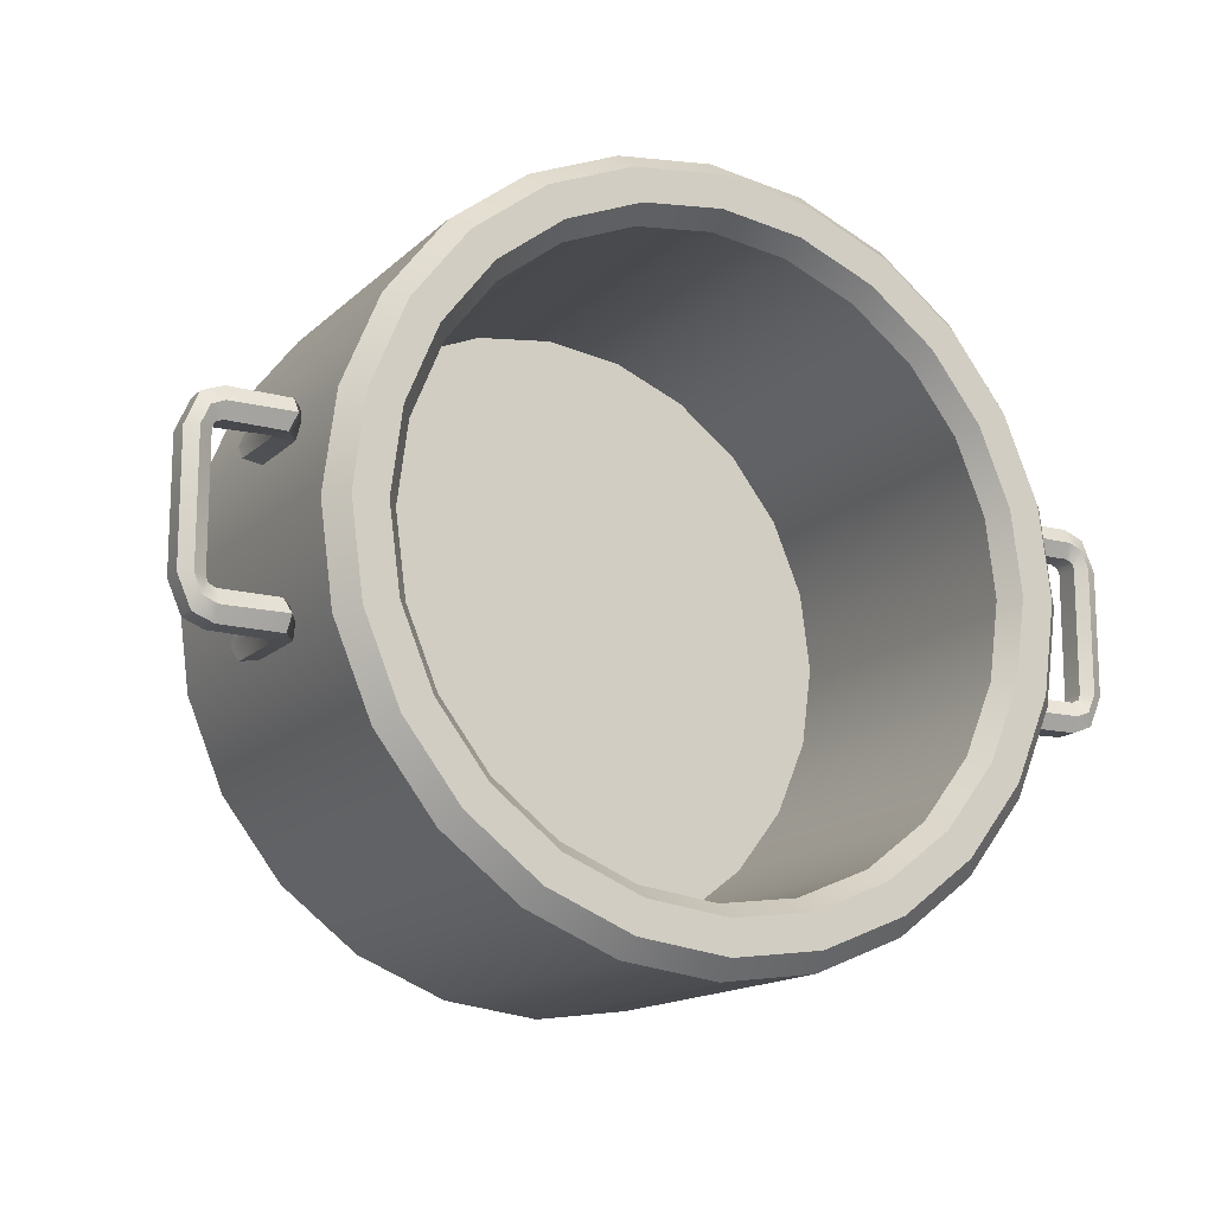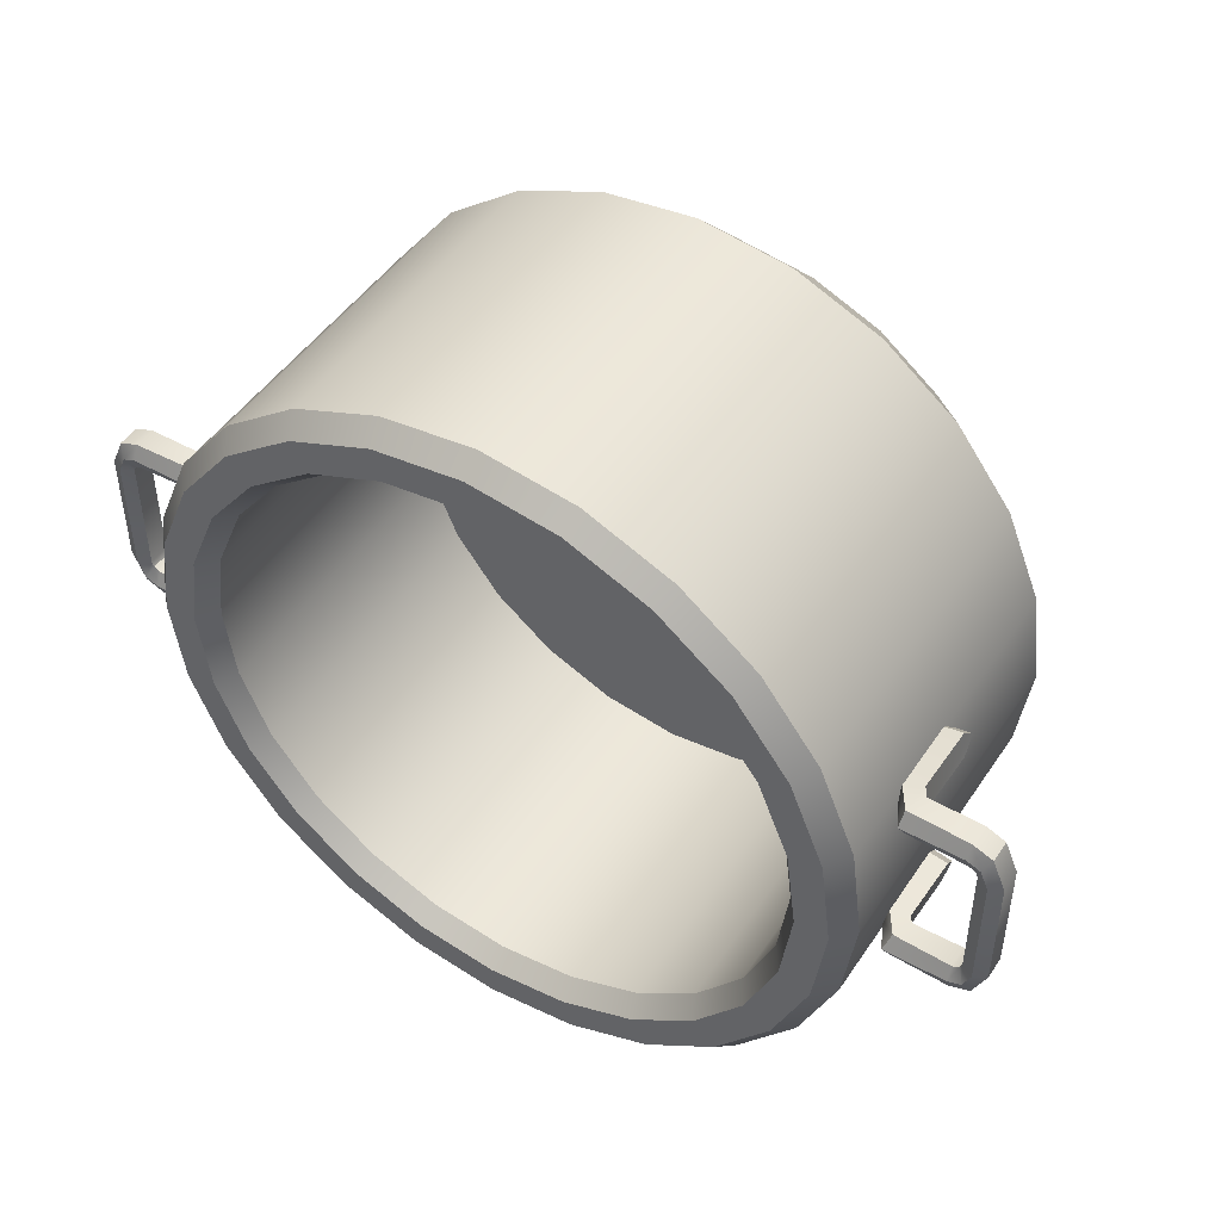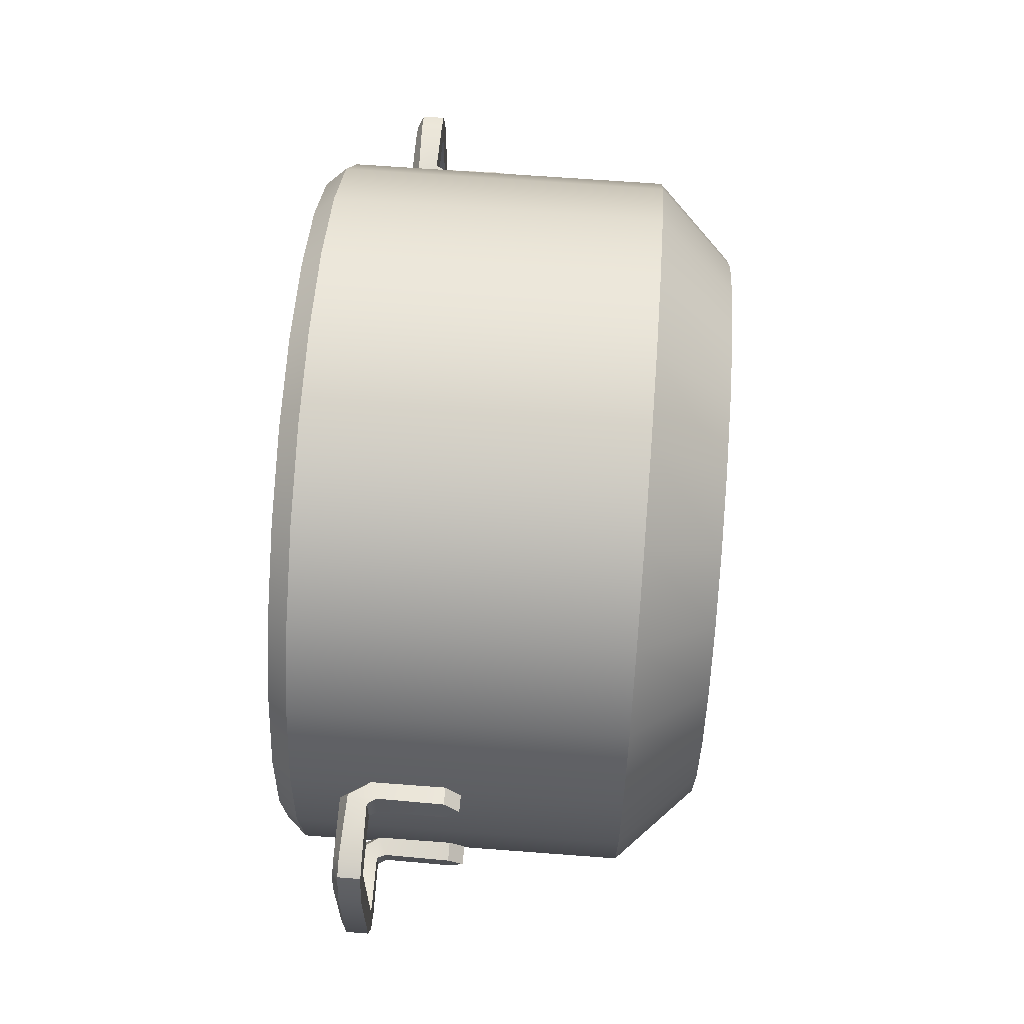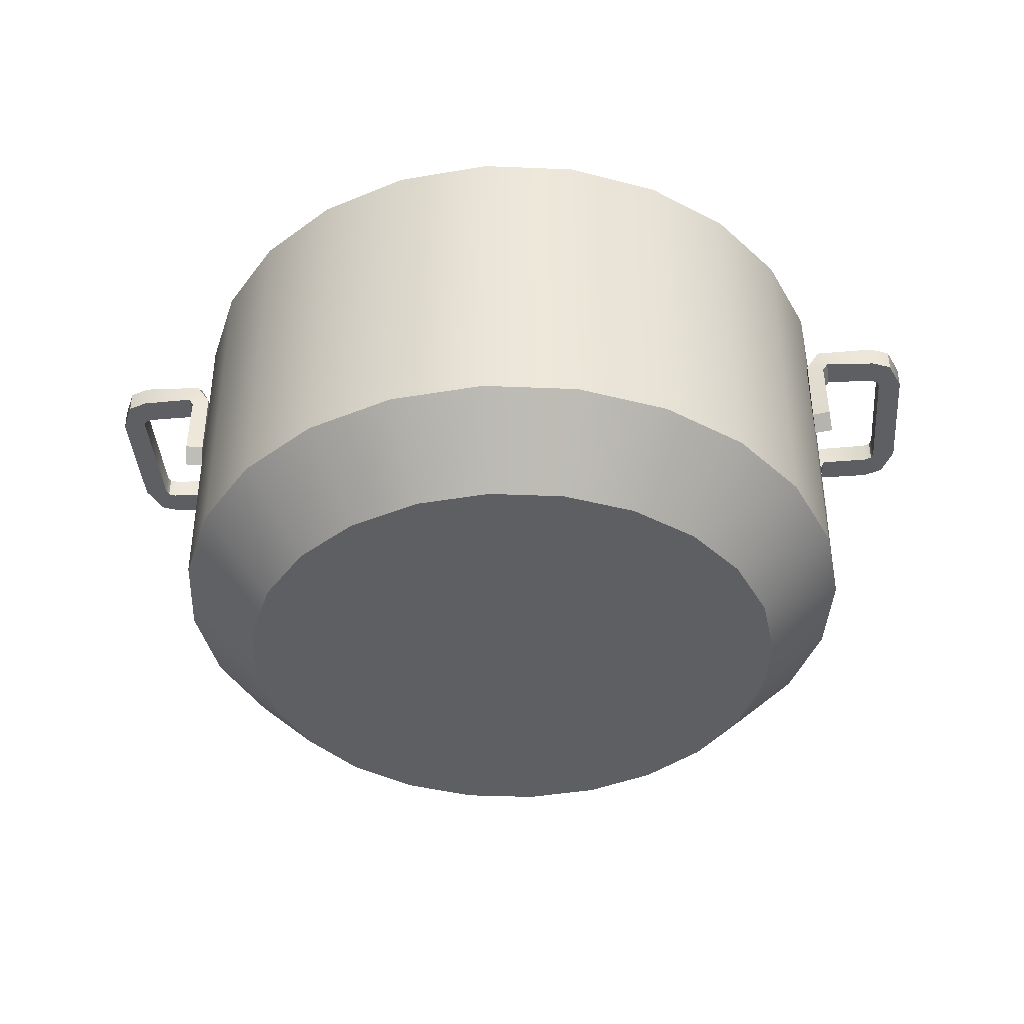
<metadata>
{"format":"obj","ext":"obj","renderer":"f3d","projection":"perspective","resolution":1024,"background":"white","views":[{"elev":-14.9,"azim":151.3,"up":"+Z"},{"elev":47.8,"azim":-147.7,"up":"+Z"},{"elev":64.4,"azim":-85.6,"up":"+Z"},{"elev":-39.5,"azim":4.6,"up":"+Y"}]}
</metadata>
<code>
o Environment_Pot_1_Empty_Cube.001
v -0.133 0.6964 -0.4963
v 1e-06 0.6964 -0.6259
v -0.2569 0.6964 -0.445
v 0.162 0.6964 -0.6046
v -0.3633 0.6964 -0.3633
v 0.313 0.6964 -0.5421
v -0.445 0.6964 -0.2569
v 0.4426 0.6964 -0.4426
v -0.4963 0.6964 -0.133
v 0.5421 0.6964 -0.313
v -0.5138 0.6964 2e-06
v 0.6046 0.6964 -0.162
v -0.4963 0.6964 0.133
v 0.6259 0.6964 1e-06
v -0.445 0.6964 0.2569
v 0.6046 0.6964 0.162
v -0.3633 0.6964 0.3633
v 0.5421 0.6964 0.313
v -0.2569 0.6964 0.445
v 0.4426 0.6964 0.4426
v -0.133 0.6964 0.4963
v 0.313 0.6964 0.5421
v 2e-06 0.6964 0.5138
v 0.162 0.6964 0.6046
v 0.133 0.6964 0.4963
v 2e-06 0.6964 0.6259
v 0.2569 0.6964 0.445
v -0.162 0.6964 0.6046
v 0.3633 0.6964 0.3633
v -0.313 0.6964 0.5421
v 0.445 0.6964 0.2569
v -0.4426 0.6964 0.4426
v 0.4963 0.6964 0.133
v -0.5421 0.6964 0.313
v 0.5138 0.6964 1e-06
v -0.6046 0.6964 0.162
v 0.4963 0.6964 -0.133
v -0.6259 0.6964 2e-06
v 0.445 0.6964 -0.2569
v -0.6046 0.6964 -0.162
v 0.3633 0.6964 -0.3633
v -0.5421 0.6964 -0.313
v 0.2569 0.6964 -0.445
v -0.4426 0.6964 -0.4426
v 1e-06 0.6964 -0.5138
v -0.313 0.6964 -0.5421
v 0.133 0.6964 -0.4963
v -0.162 0.6964 -0.6046
v 1e-06 0 -0.4939
v 1e-06 0.1309 -0.6259
v 0.1278 0 -0.4771
v 0.162 0.1309 -0.6046
v 0.247 0 -0.4277
v 0.313 0.1309 -0.5421
v 0.3492 0 -0.3492
v 0.4426 0.1309 -0.4426
v 0.4277 0 -0.2469
v 0.5421 0.1309 -0.313
v 0.4771 0 -0.1278
v 0.6046 0.1309 -0.162
v 0.4939 0 1e-06
v 0.6259 0.1309 1e-06
v 0.4771 0 0.1278
v 0.6046 0.1309 0.162
v 0.4277 0 0.247
v 0.5421 0.1309 0.313
v 0.3492 0 0.3492
v 0.4426 0.1309 0.4426
v 0.247 0 0.4277
v 0.313 0.1309 0.5421
v 0.1278 0 0.4771
v 0.162 0.1309 0.6046
v 1e-06 0 0.4939
v 2e-06 0.1309 0.6259
v -0.1278 0 0.4771
v -0.162 0.1309 0.6046
v -0.2469 0 0.4277
v -0.313 0.1309 0.5421
v -0.3492 0 0.3492
v -0.4426 0.1309 0.4426
v -0.4277 0 0.247
v -0.5421 0.1309 0.313
v -0.4771 0 0.1278
v -0.6046 0.1309 0.162
v -0.4939 0 2e-06
v -0.6259 0.1309 2e-06
v -0.4771 0 -0.1278
v -0.6046 0.1309 -0.162
v -0.4277 0 -0.2469
v -0.5421 0.1309 -0.313
v -0.3492 0 -0.3492
v -0.4426 0.1309 -0.4426
v -0.2469 0 -0.4277
v -0.313 0.1309 -0.5421
v -0.1278 0 -0.4771
v -0.162 0.1309 -0.6046
v 0.1541 0.731 0.5749
v 0.5952 0.731 1e-06
v -0.5952 0.731 2e-06
v -0.1541 0.731 0.5749
v 2e-06 0.731 0.5952
v 0.1541 0.731 -0.5749
v 1e-06 0.731 -0.5952
v 0.5155 0.731 0.2976
v 0.5749 0.731 0.1541
v 0.4209 0.731 -0.4209
v 0.2976 0.731 -0.5155
v -0.5155 0.731 -0.2976
v -0.5749 0.731 -0.1541
v -0.4209 0.731 0.4209
v -0.2976 0.731 0.5155
v 0.2976 0.731 0.5155
v 0.4209 0.731 0.4209
v 0.5749 0.731 -0.1541
v 0.5155 0.731 -0.2976
v -0.2976 0.731 -0.5155
v -0.4209 0.731 -0.4209
v -0.5749 0.731 0.1541
v -0.5155 0.731 0.2976
v -0.1541 0.731 -0.5749
v 2e-06 0.731 0.5389
v 1e-06 0.731 -0.5389
v 0.5205 0.731 0.1395
v 0.2694 0.731 -0.4667
v -0.5205 0.731 -0.1395
v -0.2694 0.731 0.4667
v 0.381 0.731 0.381
v 0.4667 0.731 -0.2694
v -0.381 0.731 -0.381
v -0.4667 0.731 0.2694
v 0.1395 0.731 0.5205
v 0.5389 0.731 1e-06
v -0.5389 0.731 2e-06
v -0.1395 0.731 0.5205
v 0.1395 0.731 -0.5205
v 0.4667 0.731 0.2694
v 0.381 0.731 -0.381
v -0.4667 0.731 -0.2694
v -0.381 0.731 0.381
v 0.2694 0.731 0.4667
v 0.5205 0.731 -0.1395
v -0.2694 0.731 -0.4667
v -0.5205 0.731 0.1395
v -0.1395 0.731 -0.5205
v 1e-06 0.1613 -0.5138
v -0.133 0.1613 -0.4963
v -0.2569 0.1613 -0.445
v -0.3633 0.1613 -0.3633
v -0.445 0.1613 -0.2569
v -0.4963 0.1613 -0.133
v -0.5138 0.1613 2e-06
v -0.4963 0.1613 0.133
v -0.445 0.1613 0.2569
v -0.3633 0.1613 0.3633
v -0.2569 0.1613 0.445
v -0.133 0.1613 0.4963
v 2e-06 0.1613 0.5138
v 0.133 0.1613 0.4963
v 0.2569 0.1613 0.445
v 0.3633 0.1613 0.3633
v 0.445 0.1613 0.2569
v 0.4963 0.1613 0.133
v 0.5138 0.1613 1e-06
v 0.4963 0.1613 -0.133
v 0.445 0.1613 -0.2569
v 0.3633 0.1613 -0.3633
v 0.2569 0.1613 -0.445
v 0.133 0.1613 -0.4963
v 0.6346 0.5455 0.1768
v 0.6363 0.4315 0.1771
v 0.6406 0.5448 0.1264
v 0.6425 0.4315 0.1267
v 0.6443 0.5608 0.1741
v 0.6485 0.5596 0.1234
v 0.735 0.5593 0.1715
v 0.7349 0.5593 0.1211
v 0.7693 0.5593 0.1577
v 0.7463 0.5593 0.1156
v 0.792 0.5593 0.1051
v 0.7502 0.5593 0.1058
v 0.6046 0.5579 0.1715
v 0.6046 0.4315 0.1715
v 0.6108 0.5579 0.1211
v 0.6108 0.4315 0.1211
v 0.6292 0.5947 0.1715
v 0.6354 0.5947 0.1211
v 0.7345 0.5979 0.1715
v 0.7345 0.5979 0.1211
v 0.7693 0.5979 0.1577
v 0.7463 0.5979 0.1156
v 0.792 0.5979 0.1051
v 0.7502 0.5979 0.1058
v 0.6394 0.4057 0.1519
v 0.6376 0.5452 0.1516
v 0.6464 0.5602 0.1488
v 0.735 0.5593 0.1463
v 0.7578 0.5593 0.1367
v 0.7711 0.5593 0.1055
v 0.6077 0.4057 0.1463
v 0.6026 0.5616 0.1463
v 0.6271 0.6097 0.1463
v 0.7345 0.6092 0.1463
v 0.7578 0.6092 0.1367
v 0.7711 0.6092 0.1055
v -0.6346 0.5455 0.1768
v -0.6363 0.4315 0.1771
v -0.6406 0.5448 0.1264
v -0.6425 0.4315 0.1267
v -0.6443 0.5608 0.1741
v -0.6485 0.5596 0.1234
v -0.735 0.5593 0.1715
v -0.7349 0.5593 0.1211
v -0.7693 0.5593 0.1577
v -0.7463 0.5593 0.1156
v -0.792 0.5593 0.1051
v -0.7502 0.5593 0.1058
v -0.6046 0.5579 0.1715
v -0.6046 0.4315 0.1715
v -0.6108 0.5579 0.1211
v -0.6108 0.4315 0.1211
v -0.6292 0.5947 0.1715
v -0.6354 0.5947 0.1211
v -0.7345 0.5979 0.1715
v -0.7345 0.5979 0.1211
v -0.7693 0.5979 0.1577
v -0.7463 0.5979 0.1156
v -0.792 0.5979 0.1051
v -0.7502 0.5979 0.1058
v -0.6394 0.4057 0.1519
v -0.6376 0.5452 0.1516
v -0.6464 0.5602 0.1488
v -0.735 0.5593 0.1463
v -0.7578 0.5593 0.1367
v -0.7711 0.5593 0.1055
v -0.6077 0.4057 0.1463
v -0.6025 0.5616 0.1463
v -0.6271 0.6097 0.1463
v -0.7345 0.6092 0.1463
v -0.7578 0.6092 0.1367
v -0.7711 0.6092 0.1055
v 0.6346 0.5455 -0.1768
v 0.6363 0.4315 -0.1771
v 0.6406 0.5448 -0.1264
v 0.6425 0.4315 -0.1267
v 0.6443 0.5608 -0.1741
v 0.6485 0.5596 -0.1234
v 0.735 0.5593 -0.1715
v 0.7349 0.5593 -0.1211
v 0.7693 0.5593 -0.1577
v 0.7463 0.5593 -0.1156
v 0.792 0.5593 -0.1051
v 0.7502 0.5593 -0.1058
v 0.792 0.5593 2e-06
v 0.7502 0.5593 2e-06
v 0.6046 0.5579 -0.1715
v 0.6046 0.4315 -0.1715
v 0.6108 0.5579 -0.1211
v 0.6108 0.4315 -0.1211
v 0.6292 0.5947 -0.1715
v 0.6354 0.5947 -0.1211
v 0.7345 0.5979 -0.1715
v 0.7345 0.5979 -0.1211
v 0.7693 0.5979 -0.1577
v 0.7463 0.5979 -0.1156
v 0.792 0.5979 -0.1051
v 0.7502 0.5979 -0.1058
v 0.792 0.5979 2e-06
v 0.7502 0.5979 2e-06
v 0.6394 0.4057 -0.1519
v 0.6376 0.5452 -0.1516
v 0.6464 0.5602 -0.1488
v 0.735 0.5593 -0.1463
v 0.7578 0.5593 -0.1367
v 0.7711 0.5593 -0.1055
v 0.7711 0.5593 2e-06
v 0.6077 0.4057 -0.1463
v 0.6026 0.5616 -0.1463
v 0.6271 0.6097 -0.1463
v 0.7345 0.6092 -0.1463
v 0.7578 0.6092 -0.1367
v 0.7711 0.6092 -0.1055
v 0.7711 0.6092 2e-06
v -0.6346 0.5455 -0.1768
v -0.6363 0.4315 -0.1771
v -0.6406 0.5448 -0.1264
v -0.6425 0.4315 -0.1267
v -0.6443 0.5608 -0.1741
v -0.6485 0.5596 -0.1234
v -0.735 0.5593 -0.1715
v -0.7349 0.5593 -0.1211
v -0.7693 0.5593 -0.1577
v -0.7463 0.5593 -0.1156
v -0.792 0.5593 -0.1051
v -0.7502 0.5593 -0.1058
v -0.792 0.5593 2e-06
v -0.7502 0.5593 2e-06
v -0.6046 0.5579 -0.1715
v -0.6046 0.4315 -0.1715
v -0.6108 0.5579 -0.1211
v -0.6108 0.4315 -0.1211
v -0.6292 0.5947 -0.1715
v -0.6354 0.5947 -0.1211
v -0.7345 0.5979 -0.1715
v -0.7345 0.5979 -0.1211
v -0.7693 0.5979 -0.1577
v -0.7463 0.5979 -0.1156
v -0.792 0.5979 -0.1051
v -0.7502 0.5979 -0.1058
v -0.792 0.5979 2e-06
v -0.7502 0.5979 2e-06
v -0.6394 0.4057 -0.1519
v -0.6376 0.5452 -0.1516
v -0.6464 0.5602 -0.1488
v -0.735 0.5593 -0.1463
v -0.7578 0.5593 -0.1367
v -0.7711 0.5593 -0.1055
v -0.7711 0.5593 2e-06
v -0.6077 0.4057 -0.1463
v -0.6025 0.5616 -0.1463
v -0.6271 0.6097 -0.1463
v -0.7345 0.6092 -0.1463
v -0.7578 0.6092 -0.1367
v -0.7711 0.6092 -0.1055
v -0.7711 0.6092 2e-06
f 96 48 2 50
f 54 6 8 56
f 56 8 10 58
f 58 10 12 60
f 60 12 14 62
f 62 14 16 64
f 64 16 18 66
f 66 18 20 68
f 68 20 22 70
f 70 22 24 72
f 72 24 26 74
f 74 26 28 76
f 76 28 30 78
f 78 30 32 80
f 80 32 34 82
f 82 34 36 84
f 84 36 38 86
f 86 38 40 88
f 88 40 42 90
f 90 42 44 92
f 92 44 46 94
f 94 46 48 96
f 143 130 15 13
f 11 13 152 151
f 52 4 6 54
f 50 2 4 52
f 50 52 51 49
f 52 54 53 51
f 54 56 55 53
f 56 58 57 55
f 58 60 59 57
f 60 62 61 59
f 62 64 63 61
f 64 66 65 63
f 66 68 67 65
f 68 70 69 67
f 70 72 71 69
f 72 74 73 71
f 74 76 75 73
f 76 78 77 75
f 78 80 79 77
f 80 82 81 79
f 82 84 83 81
f 84 86 85 83
f 86 88 87 85
f 88 90 89 87
f 90 92 91 89
f 92 94 93 91
f 94 96 95 93
f 96 50 49 95
f 49 51 53 55 57 59 61 63 65 67 69 71 73 75 77 79 81 83 85 87 89 91 93 95
f 142 129 5 3
f 141 128 39 37
f 140 127 29 27
f 139 126 19 17
f 138 125 9 7
f 137 124 43 41
f 136 123 33 31
f 135 122 45 47
f 134 121 23 21
f 133 143 13 11
f 144 142 3 1
f 132 141 37 35
f 131 140 27 25
f 130 139 17 15
f 129 138 7 5
f 128 137 41 39
f 127 136 31 29
f 126 134 21 19
f 125 133 11 9
f 122 144 1 45
f 124 135 47 43
f 123 132 35 33
f 121 131 25 23
f 26 24 97 101
f 16 14 98 105
f 6 4 102 107
f 2 48 120 103
f 40 38 99 109
f 30 28 100 111
f 20 18 104 113
f 10 8 106 115
f 44 42 108 117
f 34 32 110 119
f 24 22 112 97
f 14 12 114 98
f 48 46 116 120
f 38 36 118 99
f 28 26 101 100
f 4 2 103 102
f 18 16 105 104
f 8 6 107 106
f 42 40 109 108
f 32 30 111 110
f 22 20 113 112
f 12 10 115 114
f 46 44 117 116
f 36 34 119 118
f 101 97 131 121
f 105 98 132 123
f 107 102 135 124
f 103 120 144 122
f 109 99 133 125
f 111 100 134 126
f 113 104 136 127
f 115 106 137 128
f 117 108 138 129
f 119 110 139 130
f 97 112 140 131
f 98 114 141 132
f 120 116 142 144
f 99 118 143 133
f 100 101 121 134
f 102 103 122 135
f 104 105 123 136
f 106 107 124 137
f 108 109 125 138
f 110 111 126 139
f 112 113 127 140
f 114 115 128 141
f 116 117 129 142
f 118 119 130 143
f 168 145 146 147 148 149 150 151 152 153 154 155 156 157 158 159 160 161 162 163 164 165 166 167
f 31 33 162 161
f 1 3 147 146
f 21 23 157 156
f 41 43 167 166
f 3 5 148 147
f 23 25 158 157
f 43 47 168 167
f 13 15 153 152
f 33 35 163 162
f 15 17 154 153
f 35 37 164 163
f 5 7 149 148
f 25 27 159 158
f 47 45 145 168
f 7 9 150 149
f 27 29 160 159
f 17 19 155 154
f 37 39 165 164
f 45 1 146 145
f 19 21 156 155
f 39 41 166 165
f 9 11 151 150
f 29 31 161 160
f 193 172 171 194
f 194 171 174 195
f 195 174 176 196
f 196 176 178 197
f 197 178 180 198
f 198 180 254 275
f 199 200 183 184
f 200 201 186 183
f 201 202 188 186
f 202 203 190 188
f 203 204 192 190
f 204 282 268 192
f 170 169 181 182
f 171 172 184 183
f 193 170 182 199
f 174 171 183 186
f 169 173 185 181
f 176 174 186 188
f 173 175 187 185
f 178 176 188 190
f 175 177 189 187
f 180 178 190 192
f 177 179 191 189
f 254 180 192 268
f 179 253 267 191
f 172 193 199 184
f 191 267 282 204
f 189 191 204 203
f 187 189 203 202
f 185 187 202 201
f 181 185 201 200
f 182 181 200 199
f 179 198 275 253
f 177 197 198 179
f 175 196 197 177
f 173 195 196 175
f 169 194 195 173
f 170 193 194 169
f 229 230 207 208
f 230 231 210 207
f 231 232 212 210
f 232 233 214 212
f 233 234 216 214
f 234 317 296 216
f 235 220 219 236
f 236 219 222 237
f 237 222 224 238
f 238 224 226 239
f 239 226 228 240
f 240 228 310 324
f 206 218 217 205
f 207 219 220 208
f 229 235 218 206
f 210 222 219 207
f 205 217 221 209
f 212 224 222 210
f 209 221 223 211
f 214 226 224 212
f 211 223 225 213
f 216 228 226 214
f 213 225 227 215
f 296 310 228 216
f 215 227 309 295
f 208 220 235 229
f 227 240 324 309
f 225 239 240 227
f 223 238 239 225
f 221 237 238 223
f 217 236 237 221
f 218 235 236 217
f 215 295 317 234
f 213 215 234 233
f 211 213 233 232
f 209 211 232 231
f 205 209 231 230
f 206 205 230 229
f 269 270 243 244
f 270 271 246 243
f 271 272 248 246
f 272 273 250 248
f 273 274 252 250
f 274 275 254 252
f 276 258 257 277
f 277 257 260 278
f 278 260 262 279
f 279 262 264 280
f 280 264 266 281
f 281 266 268 282
f 242 256 255 241
f 243 257 258 244
f 269 276 256 242
f 246 260 257 243
f 241 255 259 245
f 248 262 260 246
f 245 259 261 247
f 250 264 262 248
f 247 261 263 249
f 252 266 264 250
f 249 263 265 251
f 275 282 268 254
f 254 268 266 252
f 251 265 267 253
f 253 267 282 275
f 244 258 276 269
f 265 281 282 267
f 263 280 281 265
f 261 279 280 263
f 259 278 279 261
f 255 277 278 259
f 256 276 277 255
f 251 253 275 274
f 249 251 274 273
f 247 249 273 272
f 245 247 272 271
f 241 245 271 270
f 242 241 270 269
f 311 286 285 312
f 312 285 288 313
f 313 288 290 314
f 314 290 292 315
f 315 292 294 316
f 316 294 296 317
f 318 319 299 300
f 319 320 302 299
f 320 321 304 302
f 321 322 306 304
f 322 323 308 306
f 323 324 310 308
f 284 283 297 298
f 285 286 300 299
f 311 284 298 318
f 288 285 299 302
f 283 287 301 297
f 290 288 302 304
f 287 289 303 301
f 292 290 304 306
f 289 291 305 303
f 294 292 306 308
f 291 293 307 305
f 317 296 310 324
f 296 294 308 310
f 293 295 309 307
f 295 317 324 309
f 286 311 318 300
f 307 309 324 323
f 305 307 323 322
f 303 305 322 321
f 301 303 321 320
f 297 301 320 319
f 298 297 319 318
f 293 316 317 295
f 291 315 316 293
f 289 314 315 291
f 287 313 314 289
f 283 312 313 287
f 284 311 312 283

</code>
